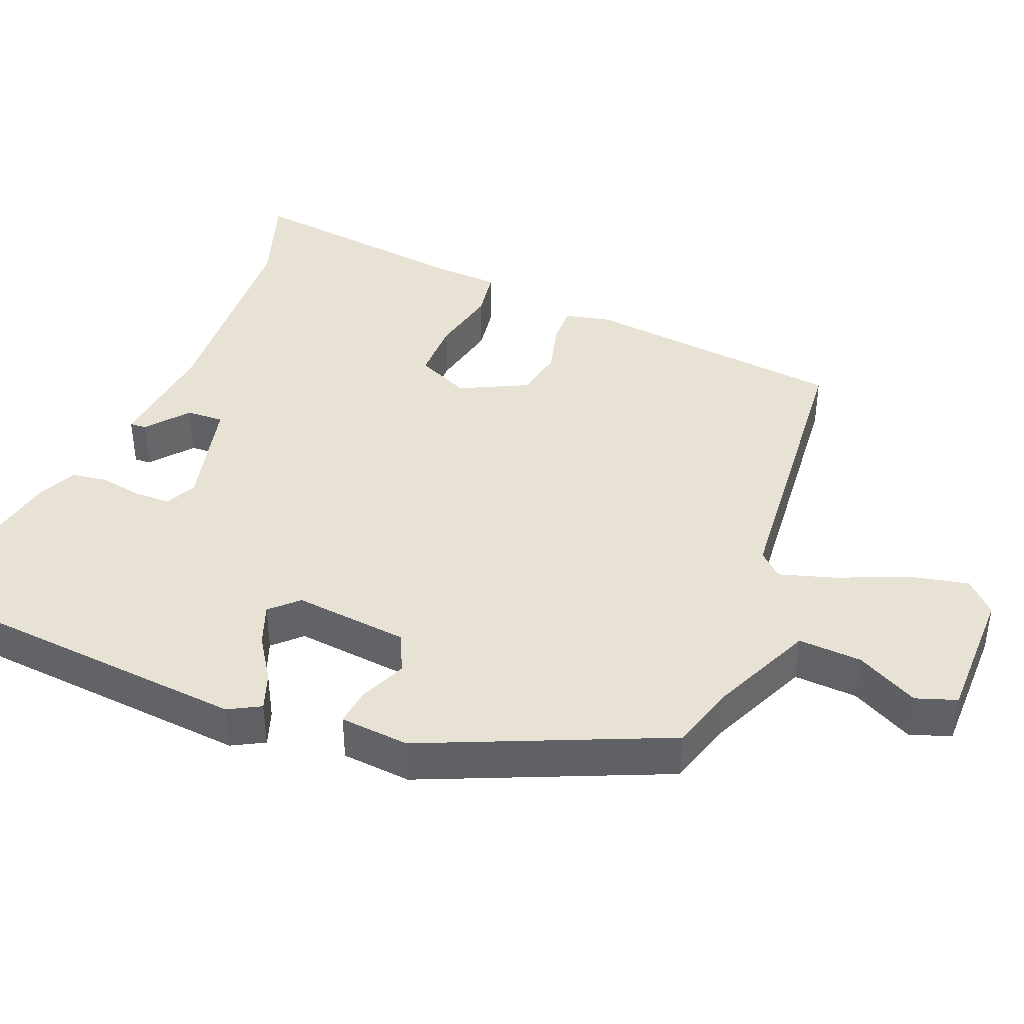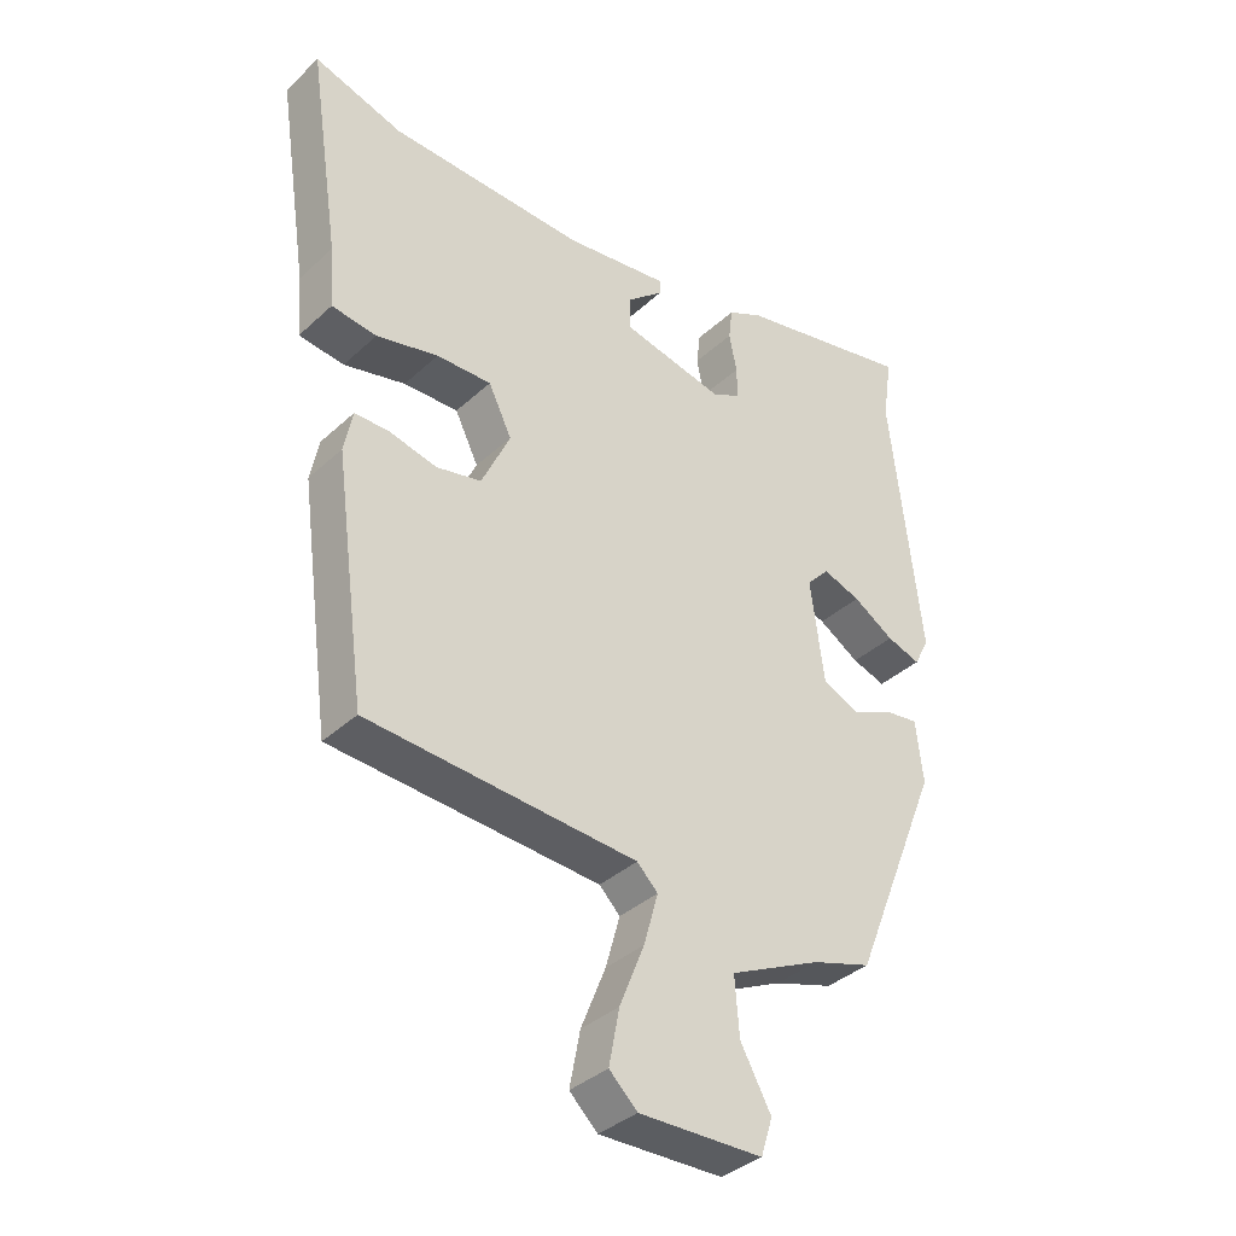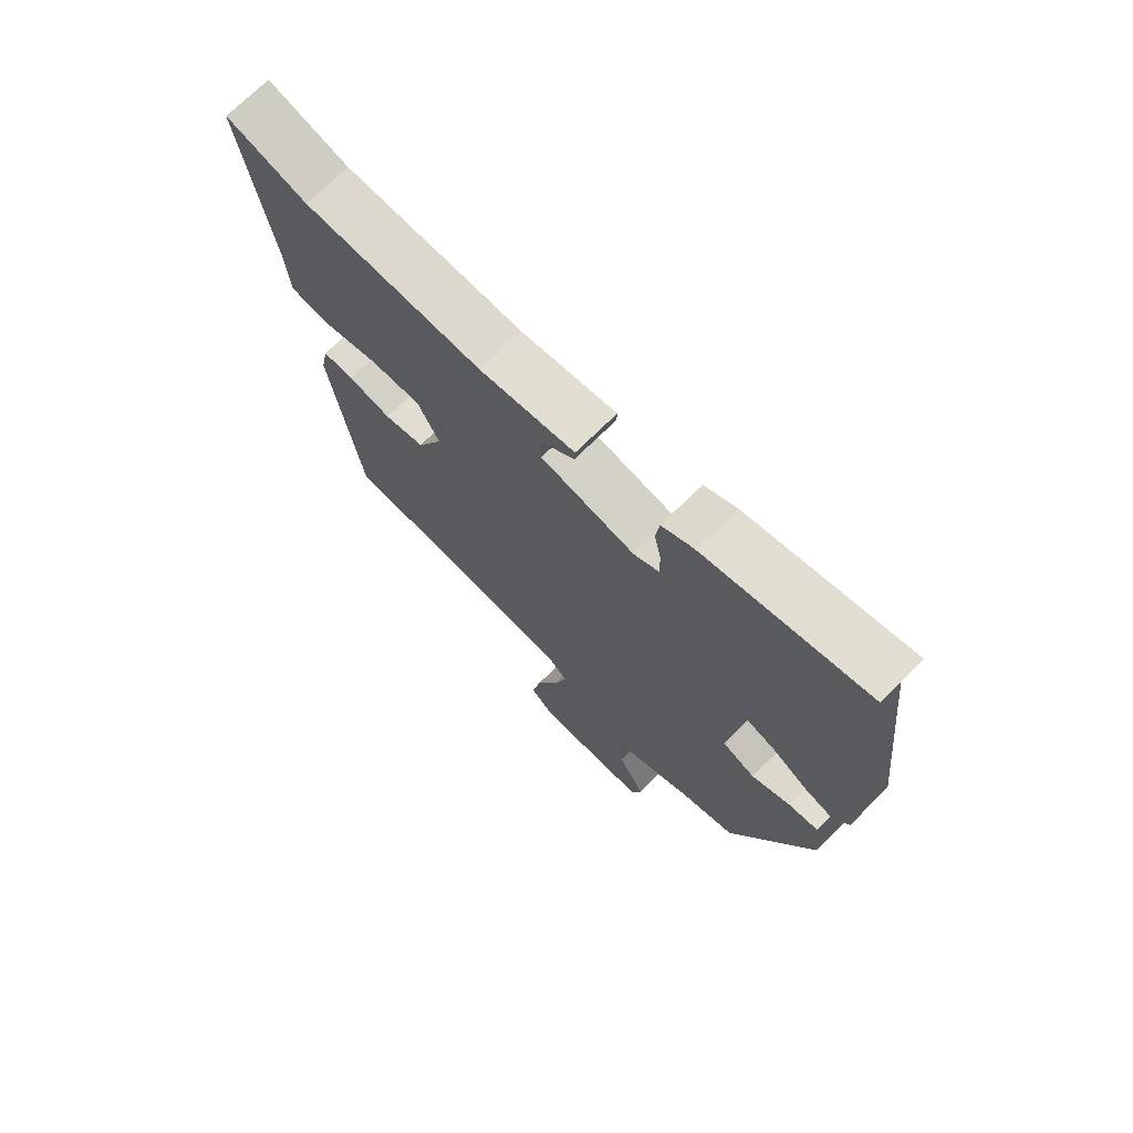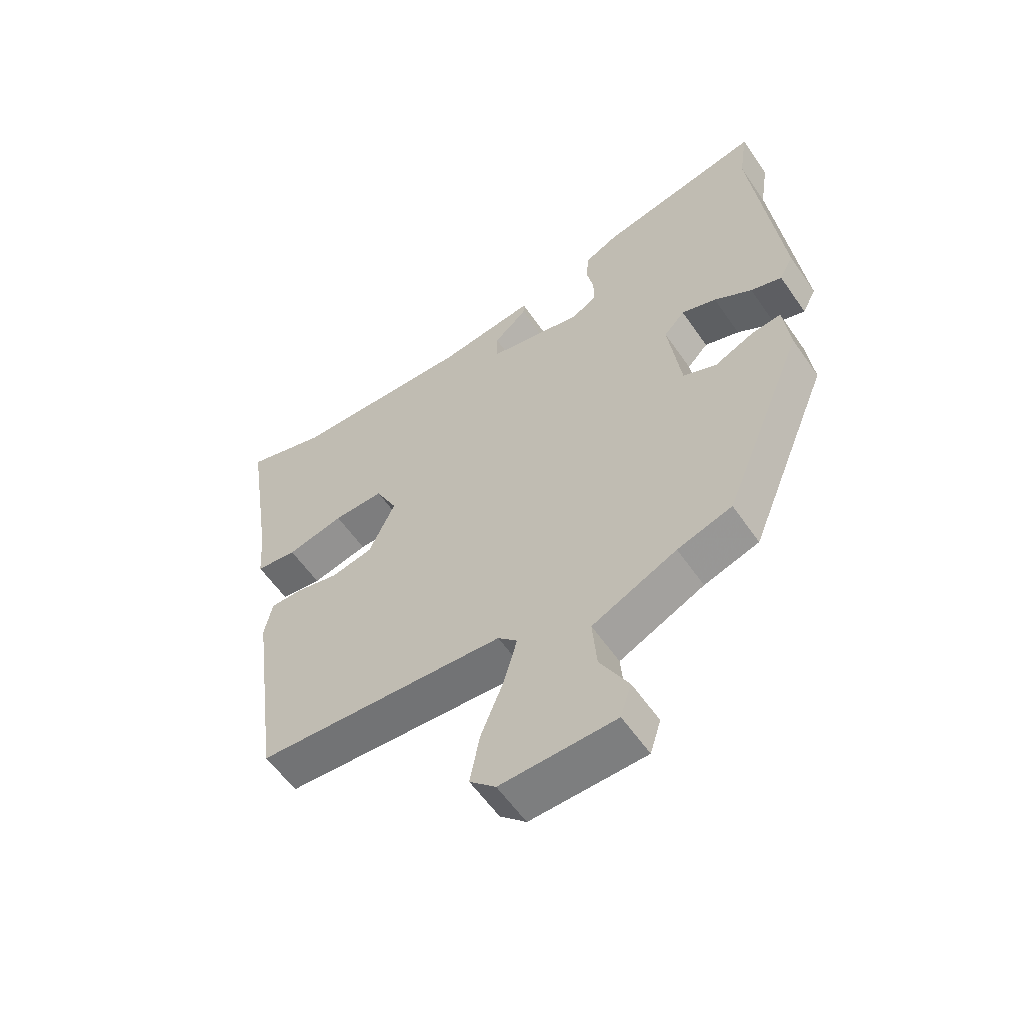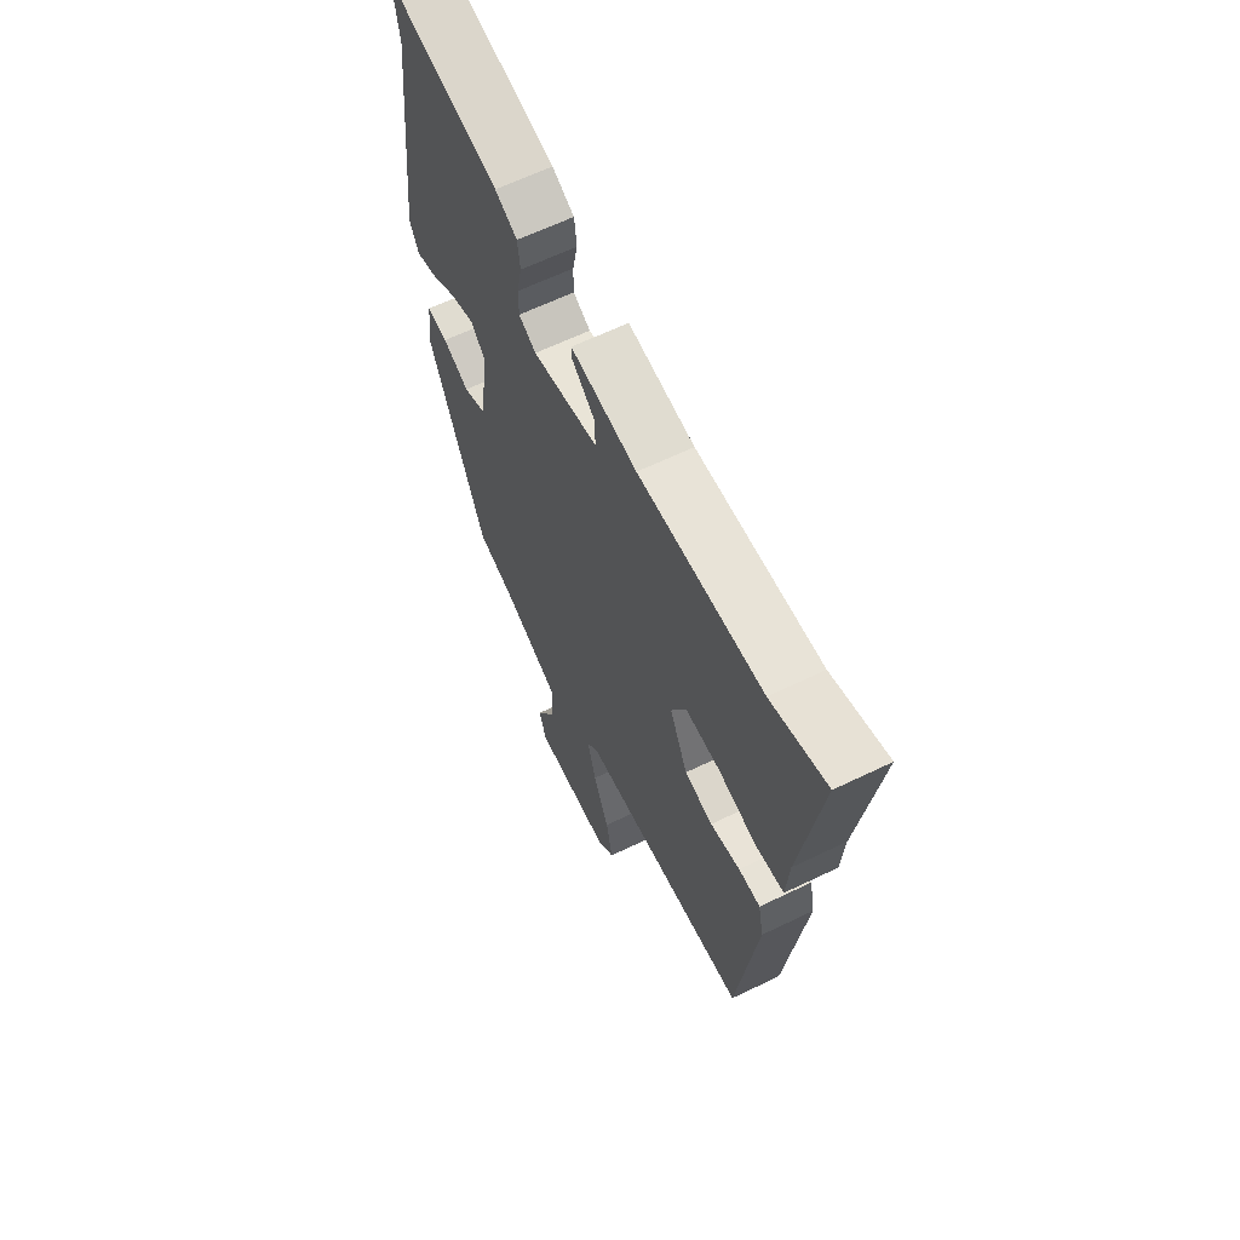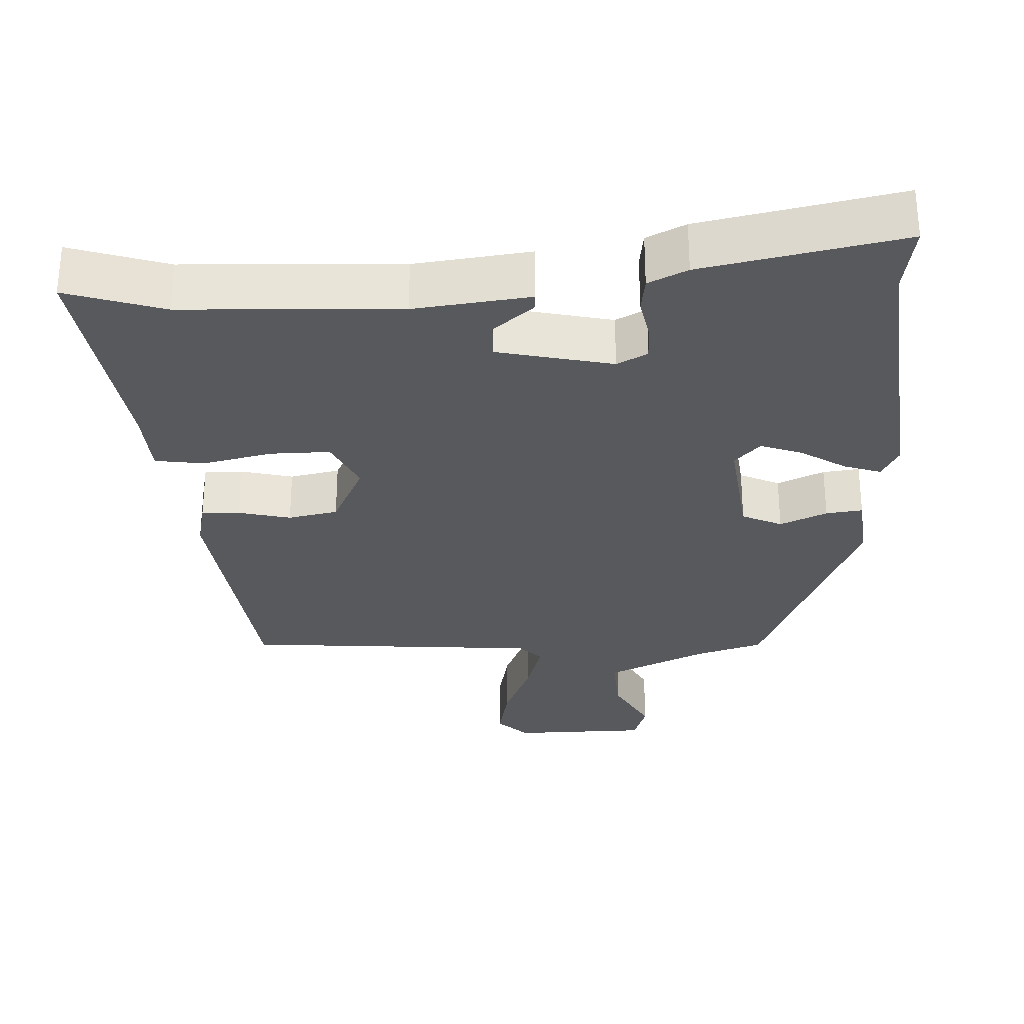
<metadata>
{"format":"obj","ext":"obj","renderer":"f3d","projection":"perspective","resolution":1024,"background":"white","views":[{"elev":40.8,"azim":110.5,"up":"+Y"},{"elev":-36.9,"azim":-40.4,"up":"+Z"},{"elev":71.7,"azim":45.2,"up":"+Z"},{"elev":-58.3,"azim":34.4,"up":"+Z"},{"elev":63.2,"azim":-116.1,"up":"+Z"},{"elev":-29.8,"azim":1.9,"up":"+Y"}]}
</metadata>
<code>
v 0.515 0.07 0.598
v 0.5 0.07 0.498
v 0.547 0.07 0.086
v 0.524 0.07 0.041
v 0.472 0.07 0.058
v 0.409 0.07 0.097
v 0.351 0.07 0.117
v 0.316 0.07 0.079
v 0.337 0.07 -0.08
v 0.393 0.07 -0.105
v 0.458 0.07 -0.075
v 0.509 0.07 -0.068
v 0.52 0.07 -0.164
v 0.383 0.07 -0.501
v 0.292 0.07 -0.53
v 0.151 0.07 -0.597
v 0.158 0.07 -0.685
v 0.205 0.07 -0.77
v 0.187 0.07 -0.827
v -0.003 0.07 -0.832
v -0.046 0.07 -0.791
v -0.03 0.07 -0.707
v 0.008 0.07 -0.612
v 0.03 0.07 -0.533
v -0.002 0.07 -0.501
v -0.416 0.07 -0.474
v -0.465 0.07 -0.11
v -0.452 0.07 -0.045
v -0.399 0.07 -0.045
v -0.326 0.07 -0.062
v -0.257 0.07 -0.047
v -0.213 0.07 0.048
v -0.249 0.07 0.121
v -0.333 0.07 0.119
v -0.428 0.07 0.096
v -0.497 0.07 0.105
v -0.504 0.07 0.199
v -0.552 0.07 0.516
v -0.416 0.07 0.474
v -0.114 0.07 0.465
v 0.047 0.07 0.487
v 0.046 0.07 0.464
v -0.01 0.07 0.416
v -0.011 0.07 0.364
v 0.149 0.07 0.33
v 0.191 0.07 0.353
v 0.191 0.07 0.402
v 0.179 0.07 0.461
v 0.185 0.07 0.511
v 0.239 0.07 0.538
v 0.515 0 0.598
v 0.5 0 0.498
v 0.547 0 0.086
v 0.524 0 0.041
v 0.472 0 0.058
v 0.409 0 0.097
v 0.351 0 0.117
v 0.316 0 0.079
v 0.337 0 -0.08
v 0.393 0 -0.105
v 0.458 0 -0.075
v 0.509 0 -0.068
v 0.52 0 -0.164
v 0.383 0 -0.501
v 0.292 0 -0.53
v 0.151 0 -0.597
v 0.158 0 -0.685
v 0.205 0 -0.77
v 0.187 0 -0.827
v -0.003 0 -0.832
v -0.046 0 -0.791
v -0.03 0 -0.707
v 0.008 0 -0.612
v 0.03 0 -0.533
v -0.002 0 -0.501
v -0.416 0 -0.474
v -0.465 0 -0.11
v -0.452 0 -0.045
v -0.399 0 -0.045
v -0.326 0 -0.062
v -0.257 0 -0.047
v -0.213 0 0.048
v -0.249 0 0.121
v -0.333 0 0.119
v -0.428 0 0.096
v -0.497 0 0.105
v -0.504 0 0.199
v -0.552 0 0.516
v -0.416 0 0.474
v -0.114 0 0.465
v 0.047 0 0.487
v 0.046 0 0.464
v -0.01 0 0.416
v -0.011 0 0.364
v 0.149 0 0.33
v 0.191 0 0.353
v 0.191 0 0.402
v 0.179 0 0.461
v 0.185 0 0.511
v 0.239 0 0.538
f 50 1 2
f 49 50 2
f 48 49 2
f 47 48 2
f 4 5 6
f 3 4 6
f 2 3 6
f 47 2 6
f 46 47 6
f 45 46 6 7
f 44 45 7 8
f 40 41 42 43
f 39 40 43 44
f 37 38 39
f 37 39 44
f 36 37 44
f 35 36 44
f 34 35 44
f 33 34 44
f 44 8 9
f 33 44 9
f 32 33 9
f 28 29 30
f 27 28 30
f 26 27 30
f 25 26 30
f 24 25 30 31
f 21 22 23
f 20 21 23
f 19 20 23
f 18 19 23
f 17 18 23
f 16 17 23 24
f 32 9 10
f 31 32 10
f 24 31 10
f 16 24 10
f 15 16 10
f 13 14 15
f 12 13 15
f 11 12 15
f 10 11 15
f 52 51 100
f 52 100 99
f 52 99 98
f 52 98 97
f 56 55 54
f 56 54 53
f 56 53 52
f 56 52 97
f 56 97 96
f 57 56 96 95
f 58 57 95 94
f 93 92 91 90
f 94 93 90 89
f 89 88 87
f 94 89 87
f 94 87 86
f 94 86 85
f 94 85 84
f 94 84 83
f 59 58 94
f 59 94 83
f 59 83 82
f 80 79 78
f 80 78 77
f 80 77 76
f 80 76 75
f 81 80 75 74
f 73 72 71
f 73 71 70
f 73 70 69
f 73 69 68
f 73 68 67
f 74 73 67 66
f 60 59 82
f 60 82 81
f 60 81 74
f 60 74 66
f 60 66 65
f 65 64 63
f 65 63 62
f 65 62 61
f 65 61 60
f 1 51 52 2
f 2 52 53 3
f 3 53 54 4
f 4 54 55 5
f 5 55 56 6
f 6 56 57 7
f 7 57 58 8
f 8 58 59 9
f 9 59 60 10
f 10 60 61 11
f 11 61 62 12
f 12 62 63 13
f 13 63 64 14
f 14 64 65 15
f 15 65 66 16
f 16 66 67 17
f 17 67 68 18
f 18 68 69 19
f 19 69 70 20
f 20 70 71 21
f 21 71 72 22
f 22 72 73 23
f 23 73 74 24
f 24 74 75 25
f 25 75 76 26
f 26 76 77 27
f 27 77 78 28
f 28 78 79 29
f 29 79 80 30
f 30 80 81 31
f 31 81 82 32
f 32 82 83 33
f 33 83 84 34
f 34 84 85 35
f 35 85 86 36
f 36 86 87 37
f 37 87 88 38
f 38 88 89 39
f 39 89 90 40
f 40 90 91 41
f 41 91 92 42
f 42 92 93 43
f 43 93 94 44
f 44 94 95 45
f 45 95 96 46
f 46 96 97 47
f 47 97 98 48
f 48 98 99 49
f 49 99 100 50
f 50 100 51 1

</code>
